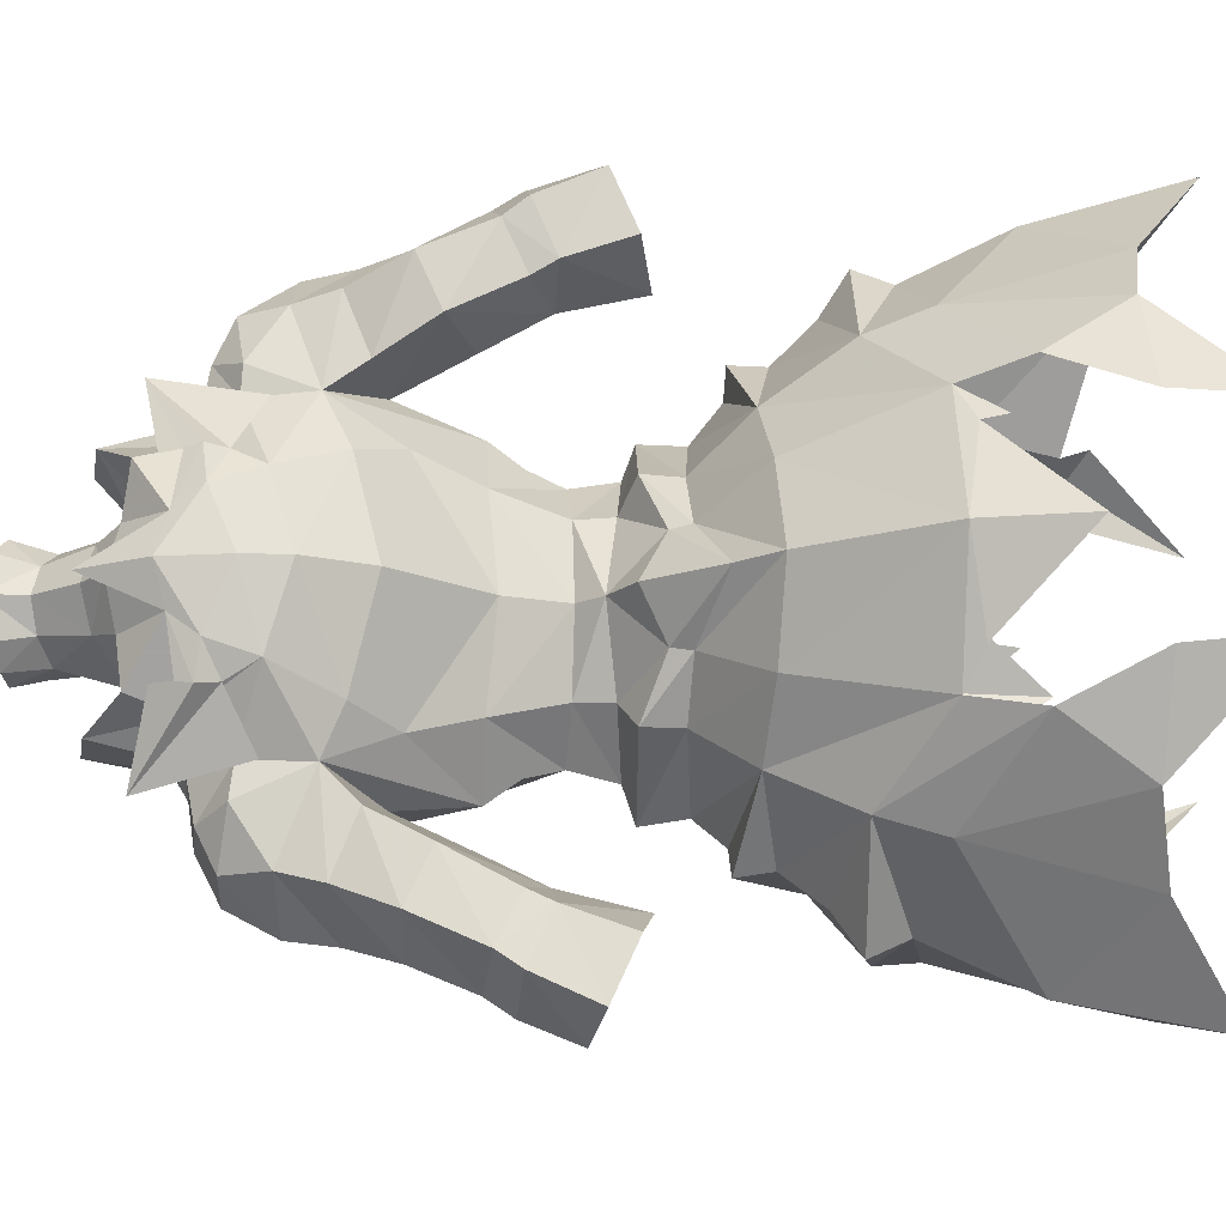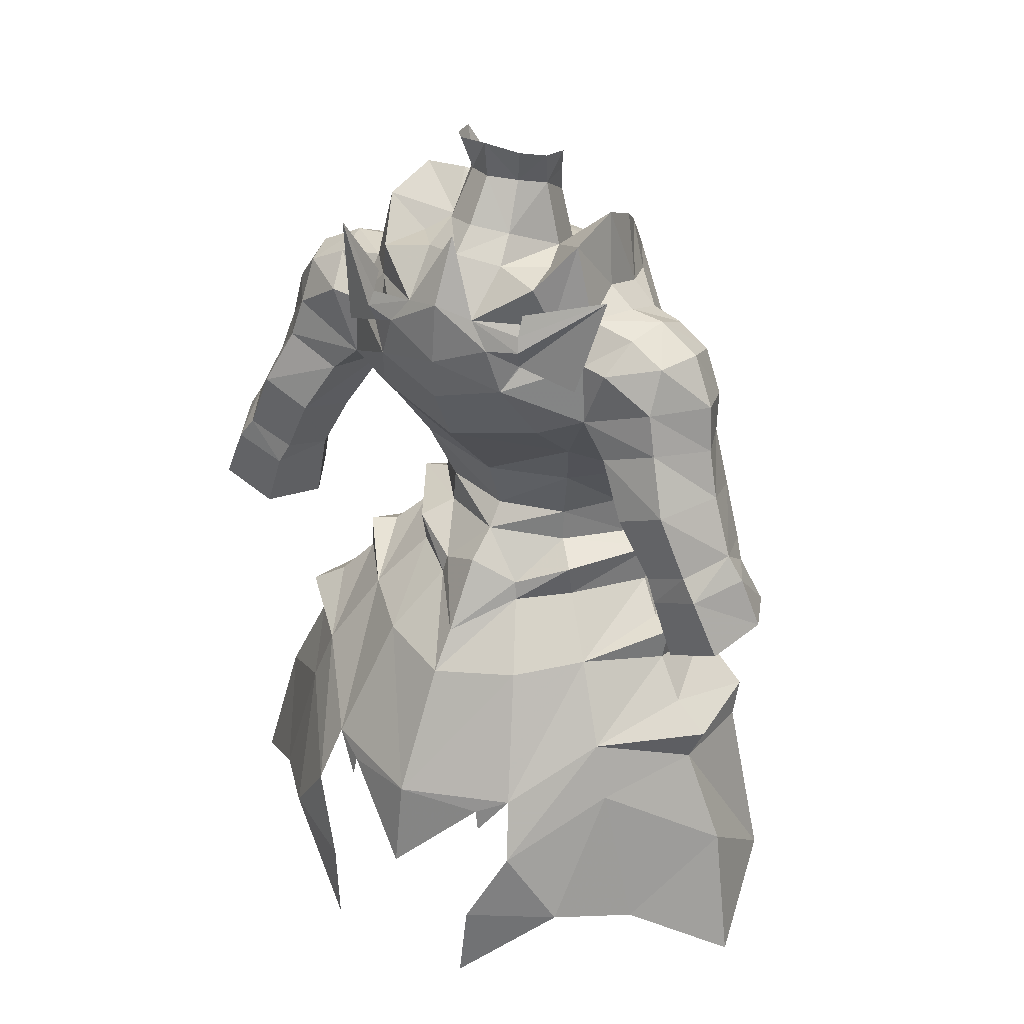
<metadata>
{"format":"obj","ext":"obj","renderer":"f3d","projection":"perspective","resolution":1024,"background":"white","views":[{"elev":73.2,"azim":90.0,"up":"+Y"},{"elev":34.4,"azim":-146.9,"up":"+Z"}]}
</metadata>
<code>
g warrior_armour_male_30570
v -8.181 -0.6909 57.02
v -7.937 -0.2685 54.86
v -5.249 3.585 55.06
v -5.277 3.947 56.95
v -5.802 -4.521 55.69
v -6.607 -3.994 53.77
v -6.477 -0.4982 57.61
v -5.605 -3.258 56.78
v -3.944 2.495 57.78
v -9.413 0.8853 53.45
v -8.915 -3.579 52.1
v -9.671 -3.413 51.51
v -10.75 1.662 53.33
v -6.743 -6.462 49.64
v -7.632 -7.006 48.77
v -2.676 5.572 54.8
v -4.373 8.433 51.78
v -0.1034 10.21 51.46
v -0.1034 8.61 53.41
v -7.429 5.69 52.28
v -2.592 -8.922 46.32
v -3.377 -8.311 47.04
v -2.537 -8.965 48.59
v -4.067 -8.311 45.71
v -6.488 -8.29 45.41
v -6.833 -7.299 43.72
v -8.129 -6.656 47.1
v -7.458 -7.813 40.12
v -9.656 -7.001 43.32
v -10.67 8.327 45.39
v -13.49 3.564 46.54
v -15.9 3.917 41.55
v -12.9 8.816 37.58
v -13.37 -2.853 47.64
v -10.41 -3.115 50.14
v -9.648 7.71 48.36
v -6.121 11.68 45.28
v -0.1034 13.9 45.06
v -5.631 -7.787 46.62
v -15.76 -1.668 36.82
v -13.35 -2.202 45.69
v -9.517 -6.174 38.74
v -10.22 -5.421 42.75
v -8.856 -7.57 38.4
v -10.56 1.978 51.61
v -12.25 2.908 49.67
v -4.452 -7.003 52.74
v -6.89 12.99 42.15
v -0.1034 -9.254 51.98
v -2.412 -6.875 55.27
v -0.1034 -8.973 55.65
v -2.491 5.343 55.78
v -0.1034 6.214 56.98
v -0.1034 4.388 58.22
v -2.412 -6.875 55.27
v -4.41 12.53 44.39
v -0.1034 14.7 40.13
v -9.608 12.02 38.24
v -4.452 -7.003 52.74
v -2.539 -8 51.17
v -4.342 -5.039 56.19
v -2.588 -8.991 41.93
v -0.1034 -9.797 44.36
v -0.1034 -10.63 38.81
v -0.1034 -9.959 48.28
v -0.1034 -7.359 58.66
v -4.235 -8.302 49.73
v -5.202 -7.902 41.8
v -9.828 -5.957 37.48
v -5.479 -7.661 33.32
v -14.27 3.351 48.34
v -17.52 5.149 34.29
v -4.949 14.42 37.92
v -4.591 14.67 33.42
v -4.618 12.63 43.21
v -4.726 8.47 72.54
v -3.903 9.011 70.99
v -3.147 9.207 73.31
v -4.88 8.834 73.55
v -8.549 6.035 76.31
v -7.388 7.198 71.22
v -2.089 8.921 74.7
v -4.7 8.524 74.33
v -4.678 8.054 75.36
v -0.1034 -9.872 46.21
v 7.974 -0.6909 57.02
v 5.071 3.947 56.95
v 5.043 3.585 55.06
v 7.731 -0.2685 54.86
v 6.4 -3.995 53.77
v 5.595 -4.521 55.69
v 6.27 -0.4982 57.61
v 5.398 -3.258 56.78
v 3.737 2.495 57.78
v 9.207 0.8829 53.44
v 10.55 1.657 53.33
v 9.465 -3.418 51.5
v 8.709 -3.583 52.09
v 6.536 -6.467 49.63
v 7.426 -7.011 48.76
v 2.469 5.572 54.8
v 4.166 8.433 51.78
v 7.222 5.69 52.28
v 2.385 -8.922 46.32
v 2.33 -8.965 48.59
v 3.17 -8.311 47.04
v 3.861 -8.311 45.71
v 7.922 -6.661 47.1
v 6.626 -7.304 43.71
v 6.281 -8.295 45.41
v 9.449 -7.006 43.31
v 7.251 -7.818 40.11
v 10.46 8.325 45.39
v 12.7 8.816 37.58
v 15.69 3.915 41.54
v 13.28 3.559 46.54
v 13.16 -2.857 47.63
v 10.2 -3.119 50.13
v 5.914 11.68 45.28
v 9.442 7.708 48.36
v 5.424 -7.792 46.62
v 15.56 -1.67 36.82
v 13.14 -2.207 45.68
v 9.31 -6.179 38.74
v 8.65 -7.575 38.4
v 10.02 -5.426 42.75
v 10.35 1.973 51.6
v 12.04 2.903 49.66
v 4.245 -7.005 52.73
v 6.683 13 42.15
v 2.205 -6.875 55.27
v 2.284 5.343 55.78
v 2.205 -6.875 55.27
v 4.203 12.53 44.39
v 9.401 12.02 38.24
v 4.245 -7.005 52.73
v 2.332 -8 51.17
v 4.135 -5.039 56.19
v 2.381 -8.991 41.93
v -0.1034 -10.63 38.81
v -0.1034 -9.797 44.36
v -0.1034 -9.959 48.28
v 4.028 -8.302 49.73
v 4.995 -7.907 41.79
v 9.621 -5.962 37.48
v 5.273 -7.665 33.31
v 14.07 3.347 48.34
v 17.32 5.146 34.29
v 4.742 14.42 37.92
v 4.384 14.67 33.42
v 4.411 12.63 43.21
v 4.519 8.47 72.54
v 4.673 8.834 73.55
v 2.94 9.207 73.31
v 3.696 9.011 70.99
v 7.181 7.199 71.22
v 8.342 6.035 76.31
v 4.494 8.524 74.33
v 1.883 8.918 74.71
v 4.471 8.054 75.36
v -0.1034 -9.872 46.21
f 2 1 3
f 4 3 1
f 1 2 5
f 6 5 2
f 8 7 5
f 1 5 7
f 4 1 9
f 7 9 1
f 11 10 12
f 13 12 10
f 15 14 12
f 11 12 14
f 17 16 18
f 19 18 16
f 20 3 17
f 16 17 3
f 22 21 23
f 22 24 21
f 25 15 26
f 27 26 15
f 28 26 29
f 27 29 26
f 31 30 32
f 33 32 30
f 35 34 27
f 29 27 34
f 36 20 37
f 17 37 20
f 37 17 38
f 18 38 17
f 39 14 25
f 15 25 14
f 32 40 31
f 41 31 40
f 43 42 29
f 44 29 42
f 10 2 20
f 3 20 2
f 46 45 36
f 20 36 45
f 34 35 46
f 45 46 35
f 15 12 27
f 35 27 12
f 41 43 34
f 29 34 43
f 14 47 11
f 6 11 47
f 11 6 10
f 2 10 6
f 37 48 36
f 30 36 48
f 50 49 51
f 52 19 16
f 16 3 4
f 47 5 6
f 54 53 52
f 52 4 9
f 55 5 47
f 31 41 34
f 10 20 13
f 52 53 19
f 16 4 52
f 57 56 38
f 30 58 33
f 49 59 60
f 59 49 50
f 61 8 5
f 63 62 64
f 49 60 65
f 21 24 62
f 51 66 50
f 23 60 67
f 25 26 68
f 44 42 69
f 44 69 70
f 12 13 35
f 13 20 45
f 39 25 68
f 71 36 31
f 46 36 71
f 34 46 71
f 40 42 43
f 28 44 70
f 28 29 44
f 32 33 72
f 40 32 72
f 36 30 31
f 30 48 58
f 58 73 74
f 31 34 71
f 58 48 73
f 40 43 41
f 35 13 45
f 37 56 75
f 38 56 37
f 61 5 55
f 77 76 78
f 79 78 76
f 79 76 80
f 81 80 76
f 78 79 82
f 83 82 79
f 84 83 80
f 80 83 79
f 65 60 23
f 21 85 23
f 65 23 85
f 85 21 63
f 63 21 62
f 67 22 23
f 87 86 88
f 89 88 86
f 90 89 91
f 86 91 89
f 86 92 91
f 93 91 92
f 92 86 94
f 87 94 86
f 96 95 97
f 98 97 95
f 98 99 97
f 100 97 99
f 19 101 18
f 102 18 101
f 101 88 102
f 103 102 88
f 105 104 106
f 104 107 106
f 108 100 109
f 110 109 100
f 108 109 111
f 112 111 109
f 114 113 115
f 116 115 113
f 111 117 108
f 118 108 117
f 102 103 119
f 120 119 103
f 18 102 38
f 119 38 102
f 100 99 110
f 121 110 99
f 123 122 116
f 115 116 122
f 125 124 111
f 126 111 124
f 88 89 103
f 95 103 89
f 103 127 120
f 128 120 127
f 127 118 128
f 117 128 118
f 118 97 108
f 100 108 97
f 111 126 117
f 123 117 126
f 90 129 98
f 99 98 129
f 89 90 95
f 98 95 90
f 113 130 120
f 119 120 130
f 51 49 131
f 101 19 132
f 87 88 101
f 90 91 129
f 132 53 54
f 94 87 132
f 129 91 133
f 117 123 116
f 96 103 95
f 19 53 132
f 132 87 101
f 38 134 57
f 114 135 113
f 137 136 49
f 131 49 136
f 91 93 138
f 140 139 141
f 142 137 49
f 139 107 104
f 131 66 51
f 143 137 105
f 144 109 110
f 145 124 125
f 146 145 125
f 118 96 97
f 127 103 96
f 144 110 121
f 116 120 147
f 147 120 128
f 147 128 117
f 126 124 122
f 146 125 112
f 125 111 112
f 148 114 115
f 148 115 122
f 116 113 120
f 135 130 113
f 150 149 135
f 147 117 116
f 149 130 135
f 123 126 122
f 127 96 118
f 151 134 119
f 119 134 38
f 133 91 138
f 153 152 154
f 155 154 152
f 156 152 157
f 153 157 152
f 158 153 159
f 154 159 153
f 157 158 160
f 153 158 157
f 105 137 142
f 142 161 105
f 104 105 161
f 141 104 161
f 139 104 141
f 105 106 143
g warrior_armour_male_30570
v -0.1034 4.388 58.22
v -0.1034 3.324 59.45
v -3.881 2.356 59.56
v -3.944 2.495 57.78
v -8.126 2.676 74.31
v -8.061 0.1459 73.32
v -9.784 0.3415 72.96
v -9.98 2.692 74.12
v -9.474 4.98 73.85
v -6.996 4.934 74.32
v -8.883 6.739 72.39
v -7.485 6.536 72.49
v -7.574 -1.794 71.59
v -9.608 -0.5816 71.21
v -12.95 1.584 67.89
v -13.96 4.09 68.2
v -13.6 3.652 70.54
v -12.73 1.046 69.86
v -12.23 3.021 72.95
v -11.62 0.6461 72.04
v -11.48 6.38 70.68
v -11.43 5.235 72.88
v -9.474 4.98 73.85
v -9.98 2.692 74.12
v -9.784 0.3415 72.96
v -10.64 7.739 64.53
v -12.32 7.366 61.2
v -11.77 4.695 60.28
v -10.22 4.294 63.35
v -14.67 7.756 62.34
v -15.48 7.982 61.18
v -12.92 7.645 60.02
v -8.805 2.873 66.91
v -11.34 1.574 63.62
v -10.22 0.9297 67.29
v -12.69 4.425 56.37
v -13.69 2.316 57.3
v -12.8 2.878 60.17
v -16.75 2.379 58.64
v -15.71 3.093 61.25
v -12.52 2.484 60.98
v -9.038 6.848 67.36
v -16.84 7.783 58.11
v -14.01 7.532 56.84
v -13.89 1.757 64.87
v -15.08 2.429 62.15
v -6.076 -3.541 62.55
v -3.81 -5.842 63.03
v -3.09 -4.965 59.21
v -5.022 -3.355 59.7
v -6.641 2.39 75.2
v -6.452 -0.4304 74.2
v -0.1034 4.411 62.39
v -4.801 3.543 62.89
v -6.477 -0.4982 57.61
v -6.007 -0.06051 59.83
v -5.605 -3.258 56.78
v -10 -0.2733 69.08
v -9.608 -0.5816 71.21
v -5.536 6.503 74.22
v -3.903 9.011 70.99
v -3.147 9.207 73.31
v -2.089 8.921 74.7
v -16.87 5.161 61.54
v -17.91 4.935 58.88
v -13.23 7.904 65.71
v -16 5.22 62.85
v -14.69 4.57 65.78
v -4.412 -6.325 70.31
v -7.989 -2.643 69.41
v -5.115 -4.613 72.31
v -0.1034 -7.105 62.91
v -0.1034 -6.04 58.47
v -5.665 -2.684 73.74
v -5.864 5.215 65.92
v -0.1034 8.185 66.7
v -5.118 7.319 67.97
v -2.861 2.984 81.92
v -2.467 2.263 80
v -1.534 3.643 80.45
v -1.942 4.129 82.26
v -0.1034 4.628 82.57
v -0.1034 4.422 80.64
v -3.441 2.567 76.77
v -1.93 5.12 78.07
v -2.968 0.2509 75.73
v -2.224 0.364 78.83
v -0.1034 -0.8038 77.66
v -0.1034 -0.481 75.88
v -0.1034 6.038 78.47
v -5.919 1.473 78.87
v -5.435 -1.328 77.5
v -4.342 -5.039 56.19
v -6.565 0.7832 61.51
v -6.923 -3.367 67.64
v -4.578 -6.828 67.06
v -3.441 2.567 76.77
v -2.968 0.2509 75.73
v -7.73 6.785 69.27
v -12.03 6.768 68.57
v -2.072 -2.545 74.88
v -4.523 -3.44 76.11
v -2.354 6.578 76.9
v -0.1034 7.412 77.34
v -4.116 4.507 76.45
v -2.354 6.578 76.9
v -4.794 7.251 76.5
v -0.1034 -0.481 75.88
v -0.1034 -2.311 74.62
v -0.1034 -6.521 72.64
v -1.919 -7.426 70.27
v -0.1034 -8.446 66.8
v -0.1034 -8.174 70.24
v -7.723 0.9647 63.06
v -8.809 0.04146 67.92
v -8.805 2.873 66.91
v -3.642 -6.046 73.26
v -7.73 6.785 69.27
v -8.883 6.739 72.39
v -10 -0.2733 69.08
v -8.809 0.04146 67.92
v -0.1034 9.76 71.99
v -0.1034 9.635 69.82
v -0.1034 7.701 78.54
v -0.1034 7.412 77.34
v -2.611 1.043 80.38
v -3.104 1.699 81.79
v -5.993 4.855 78.3
v -0.1034 9.41 75.21
v -4.116 4.507 76.45
v -3.944 2.495 57.78
v -2.491 5.343 55.78
v -0.1034 4.388 58.22
v -2.412 -6.875 55.27
v -0.1034 -6.984 55.64
v -0.1034 -7.359 58.66
v -2.412 -6.875 55.27
v -0.1034 -6.984 55.64
v 3.737 2.495 57.78
v 3.674 2.356 59.56
v 7.92 2.671 74.31
v 9.773 2.685 74.11
v 9.578 0.3346 72.96
v 7.854 0.141 73.32
v 6.79 4.929 74.32
v 9.268 4.973 73.85
v 7.092 6.606 72.21
v 8.677 6.732 72.38
v 9.402 -0.5885 71.2
v 7.337 -1.729 71.36
v 12.74 1.577 67.89
v 12.52 1.039 69.85
v 13.39 3.645 70.53
v 13.75 4.083 68.19
v 11.42 0.6393 72.03
v 12.03 3.014 72.95
v 11.22 5.228 72.88
v 11.27 6.373 70.67
v 9.773 2.685 74.11
v 9.268 4.973 73.85
v 9.578 0.3346 72.96
v 10.43 7.732 64.52
v 10.01 4.287 63.34
v 11.56 4.689 60.27
v 12.11 7.359 61.2
v 14.46 7.75 62.33
v 12.71 7.639 60.02
v 15.27 7.977 61.18
v 8.19 2.927 66.62
v 10.01 0.9229 67.28
v 11.13 1.567 63.61
v 12.49 4.421 56.36
v 12.59 2.874 60.16
v 13.48 2.312 57.29
v 15.5 3.088 61.24
v 16.55 2.375 58.64
v 12.31 2.477 60.97
v 8.832 6.841 67.36
v 13.81 7.528 56.83
v 16.64 7.779 58.1
v 13.68 1.75 64.86
v 14.87 2.422 62.14
v 5.869 -3.541 62.55
v 4.815 -3.355 59.7
v 2.883 -4.965 59.21
v 3.604 -5.842 63.03
v 6.245 -0.4353 74.2
v 6.435 2.385 75.21
v 4.594 3.543 62.89
v 6.27 -0.4982 57.61
v 5.398 -3.258 56.78
v 5.8 -0.06051 59.83
v 9.797 -0.2802 69.08
v 9.402 -0.5885 71.2
v 5.33 6.498 74.22
v 1.883 8.918 74.71
v 2.94 9.207 73.31
v 3.696 9.011 70.99
v 16.66 5.157 61.53
v 17.7 4.931 58.87
v 13.02 7.897 65.71
v 15.79 5.215 62.84
v 14.48 4.563 65.77
v 4.205 -6.325 70.31
v 4.908 -4.613 72.31
v 7.651 -2.586 69.18
v 5.459 -2.684 73.74
v 5.657 5.215 65.92
v 4.911 7.319 67.97
v 2.654 2.984 81.92
v 1.736 4.129 82.26
v 1.327 3.643 80.45
v 2.261 2.263 80
v 1.723 5.12 78.07
v 3.234 2.567 76.77
v 2.761 0.2509 75.73
v 2.017 0.364 78.83
v 5.713 1.473 78.87
v 5.228 -1.327 77.5
v 4.135 -5.039 56.19
v 6.358 0.7832 61.51
v 6.716 -3.367 67.64
v 4.371 -6.828 67.06
v 3.234 2.567 76.77
v 2.761 0.2509 75.73
v 7.154 6.836 68.99
v 11.82 6.761 68.57
v 1.865 -2.545 74.88
v 4.317 -3.44 76.11
v 2.148 6.578 76.9
v 3.91 4.507 76.45
v 2.148 6.578 76.9
v 4.587 7.251 76.5
v 3.91 4.507 76.45
v 1.713 -7.426 70.27
v 7.516 0.9647 63.06
v 8.319 0.1031 67.63
v 8.19 2.927 66.62
v 3.435 -6.046 73.26
v 7.154 6.836 68.99
v 8.677 6.732 72.38
v 9.797 -0.2802 69.08
v 8.319 0.1031 67.63
v 2.404 1.044 80.38
v 2.897 1.699 81.79
v 5.787 4.855 78.3
v 3.737 2.495 57.78
v 2.284 5.343 55.78
v 2.205 -6.875 55.27
v 2.205 -6.875 55.27
f 163 162 164
f 165 164 162
f 167 166 168
f 169 168 166
f 170 169 171
f 166 171 169
f 172 170 173
f 171 173 170
f 167 168 174
f 175 174 168
f 177 176 178
f 179 178 176
f 178 179 180
f 181 180 179
f 182 178 183
f 180 183 178
f 184 183 185
f 180 185 183
f 186 185 181
f 180 181 185
f 188 187 189
f 190 189 187
f 192 191 193
f 188 193 191
f 190 194 195
f 196 195 194
f 198 197 199
f 189 199 197
f 198 199 200
f 201 200 199
f 195 202 190
f 189 190 202
f 203 194 187
f 190 187 194
f 192 193 204
f 205 204 193
f 195 206 202
f 207 202 206
f 209 208 210
f 211 210 208
f 212 166 213
f 167 213 166
f 214 163 215
f 164 215 163
f 217 216 211
f 218 211 216
f 176 196 179
f 219 179 196
f 219 220 179
f 181 179 220
f 222 221 223
f 224 223 221
f 201 199 207
f 202 207 199
f 201 225 200
f 226 200 225
f 204 226 192
f 225 192 226
f 189 197 193
f 205 193 197
f 188 191 187
f 227 187 191
f 229 228 206
f 207 206 228
f 231 230 174
f 232 174 230
f 209 210 233
f 234 233 210
f 165 216 164
f 217 164 216
f 213 167 235
f 174 235 167
f 214 236 237
f 238 237 236
f 240 239 241
f 242 241 239
f 242 243 241
f 244 241 243
f 245 240 246
f 241 246 240
f 248 247 249
f 250 249 247
f 251 246 244
f 241 244 246
f 253 252 213
f 212 213 252
f 210 211 254
f 218 254 211
f 255 215 217
f 164 217 215
f 255 217 208
f 211 208 217
f 257 256 209
f 208 209 256
f 259 258 253
f 252 253 258
f 238 260 222
f 173 222 260
f 177 229 176
f 206 176 229
f 227 229 261
f 177 261 229
f 176 206 196
f 195 196 206
f 187 227 203
f 261 203 227
f 261 177 182
f 178 182 177
f 225 201 228
f 207 228 201
f 225 228 192
f 191 192 228
f 229 227 228
f 191 228 227
f 263 262 253
f 259 253 262
f 264 246 265
f 251 265 246
f 266 245 264
f 246 264 245
f 268 267 224
f 259 262 269
f 271 270 262
f 272 257 273
f 274 272 273
f 209 273 257
f 208 275 255
f 208 276 275
f 260 238 236
f 172 173 260
f 260 275 277
f 278 235 232
f 280 279 182
f 183 184 280
f 231 175 281
f 220 186 181
f 174 175 231
f 173 221 222
f 189 193 188
f 202 199 189
f 182 279 261
f 183 280 182
f 194 203 279
f 275 276 277
f 196 194 282
f 219 196 282
f 223 283 222
f 208 256 276
f 237 238 284
f 275 215 255
f 261 279 203
f 281 276 231
f 230 272 278
f 171 166 212
f 285 224 286
f 248 287 240
f 288 240 287
f 239 240 288
f 247 248 240
f 247 240 245
f 278 262 263
f 269 262 270
f 276 256 231
f 256 257 231
f 271 272 274
f 278 272 271
f 260 236 275
f 236 214 215
f 275 236 215
f 171 221 173
f 252 289 212
f 289 252 258
f 257 230 231
f 222 283 284
f 238 222 284
f 213 263 253
f 213 235 263
f 278 263 235
f 271 262 278
f 232 235 174
f 230 278 232
f 209 233 273
f 286 224 267
f 224 285 290
f 230 257 272
f 171 289 221
f 289 291 268
f 289 258 291
f 289 268 221
f 212 289 171
f 221 268 224
f 290 223 224
f 290 283 223
f 293 292 294
f 295 234 210
f 234 295 296
f 298 297 299
f 254 295 210
f 300 162 301
f 163 301 162
f 303 302 304
f 305 304 302
f 302 303 306
f 307 306 303
f 306 307 308
f 309 308 307
f 310 304 311
f 305 311 304
f 313 312 314
f 315 314 312
f 316 313 317
f 314 317 313
f 317 314 318
f 319 318 314
f 317 318 320
f 321 320 318
f 317 320 316
f 322 316 320
f 324 323 325
f 326 325 323
f 326 327 328
f 329 328 327
f 331 330 332
f 324 332 330
f 325 333 334
f 335 334 333
f 336 334 337
f 335 337 334
f 325 338 324
f 332 324 338
f 324 330 323
f 339 323 330
f 340 328 341
f 329 341 328
f 343 342 338
f 332 338 342
f 345 344 346
f 347 346 344
f 305 302 348
f 349 348 302
f 301 163 350
f 214 350 163
f 352 351 345
f 353 345 351
f 354 331 313
f 312 313 331
f 316 355 313
f 354 313 355
f 357 356 358
f 359 358 356
f 338 334 343
f 336 343 334
f 361 360 337
f 336 337 360
f 360 361 329
f 341 329 361
f 340 333 328
f 325 328 333
f 362 327 323
f 326 323 327
f 343 363 342
f 364 342 363
f 366 365 311
f 367 311 365
f 234 346 233
f 347 233 346
f 353 351 301
f 300 301 351
f 311 305 368
f 348 368 305
f 370 369 237
f 214 237 369
f 372 371 373
f 374 373 371
f 244 243 373
f 372 373 243
f 373 374 375
f 376 375 374
f 250 377 249
f 378 249 377
f 373 375 244
f 251 244 375
f 349 379 348
f 380 348 379
f 352 345 381
f 346 381 345
f 301 350 353
f 382 353 350
f 345 353 344
f 382 344 353
f 344 383 347
f 384 347 383
f 379 385 380
f 386 380 385
f 308 387 359
f 370 359 387
f 342 364 312
f 315 312 364
f 315 364 388
f 362 388 364
f 332 342 331
f 312 331 342
f 388 362 339
f 323 339 362
f 314 315 319
f 388 319 315
f 343 336 363
f 360 363 336
f 327 363 329
f 360 329 363
f 327 362 363
f 364 363 362
f 386 389 380
f 390 380 389
f 251 375 265
f 391 265 375
f 375 376 391
f 392 391 376
f 394 393 395
f 269 389 386
f 389 270 271
f 273 384 396
f 273 396 274
f 384 273 347
f 382 397 344
f 397 398 344
f 369 370 387
f 387 308 309
f 399 397 387
f 366 368 400
f 319 401 402
f 402 321 318
f 403 310 367
f 316 322 355
f 367 310 311
f 359 356 308
f 326 328 325
f 325 334 338
f 388 401 319
f 319 402 318
f 401 339 330
f 399 398 397
f 404 330 331
f 404 331 354
f 359 283 358
f 398 383 344
f 284 370 237
f 382 350 397
f 339 401 388
f 367 398 403
f 400 396 365
f 349 302 306
f 286 357 285
f 374 405 378
f 405 374 406
f 406 374 371
f 374 378 377
f 376 374 377
f 390 389 400
f 270 389 269
f 367 383 398
f 367 384 383
f 274 396 271
f 271 396 400
f 397 369 387
f 350 214 369
f 350 369 397
f 308 356 306
f 349 407 379
f 385 379 407
f 367 365 384
f 284 283 359
f 284 359 370
f 380 390 348
f 390 368 348
f 368 390 400
f 400 389 271
f 311 368 366
f 366 400 365
f 273 233 347
f 393 357 286
f 290 285 357
f 396 384 365
f 356 407 306
f 394 395 407
f 395 385 407
f 356 394 407
f 306 407 349
f 357 394 356
f 357 358 290
f 358 283 290
f 294 408 409
f 346 234 410
f 296 410 234
f 299 297 411
f 346 410 381
f 357 393 394
f 291 267 268

</code>
